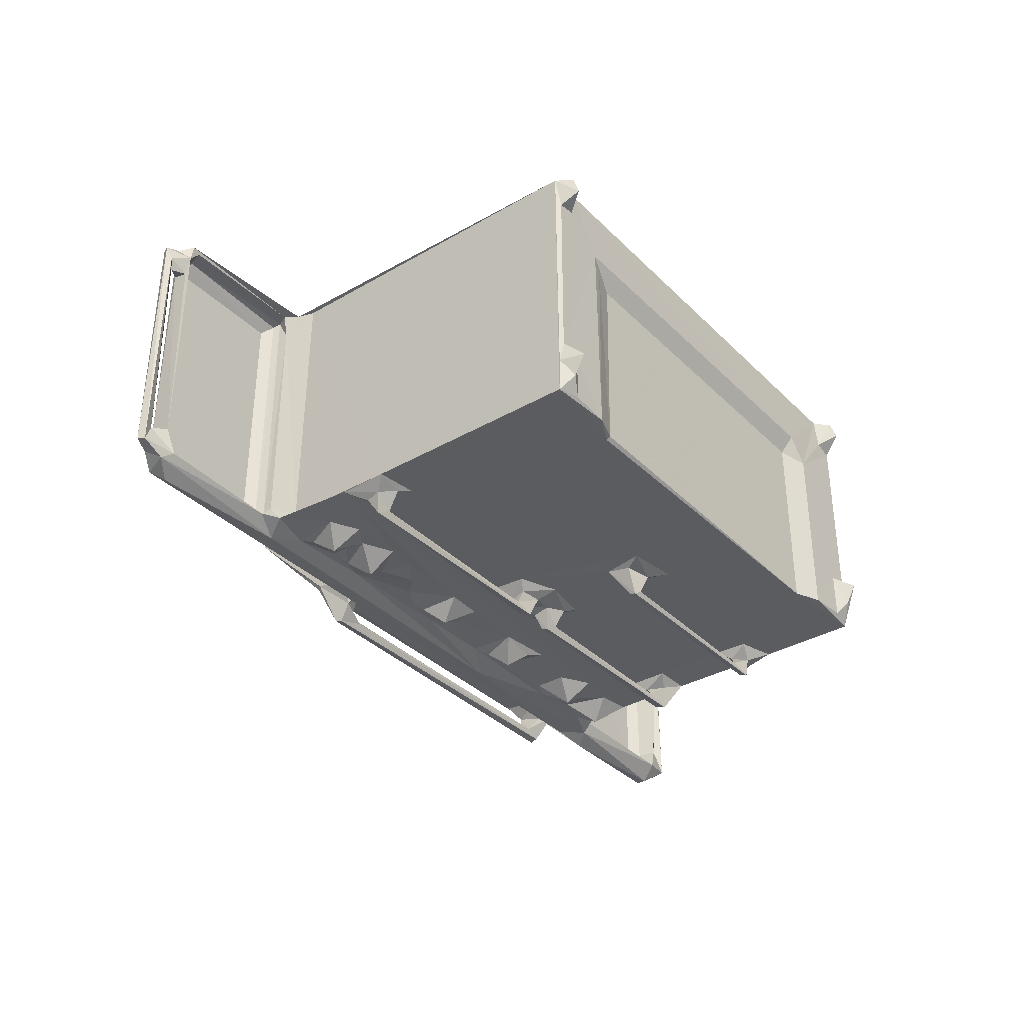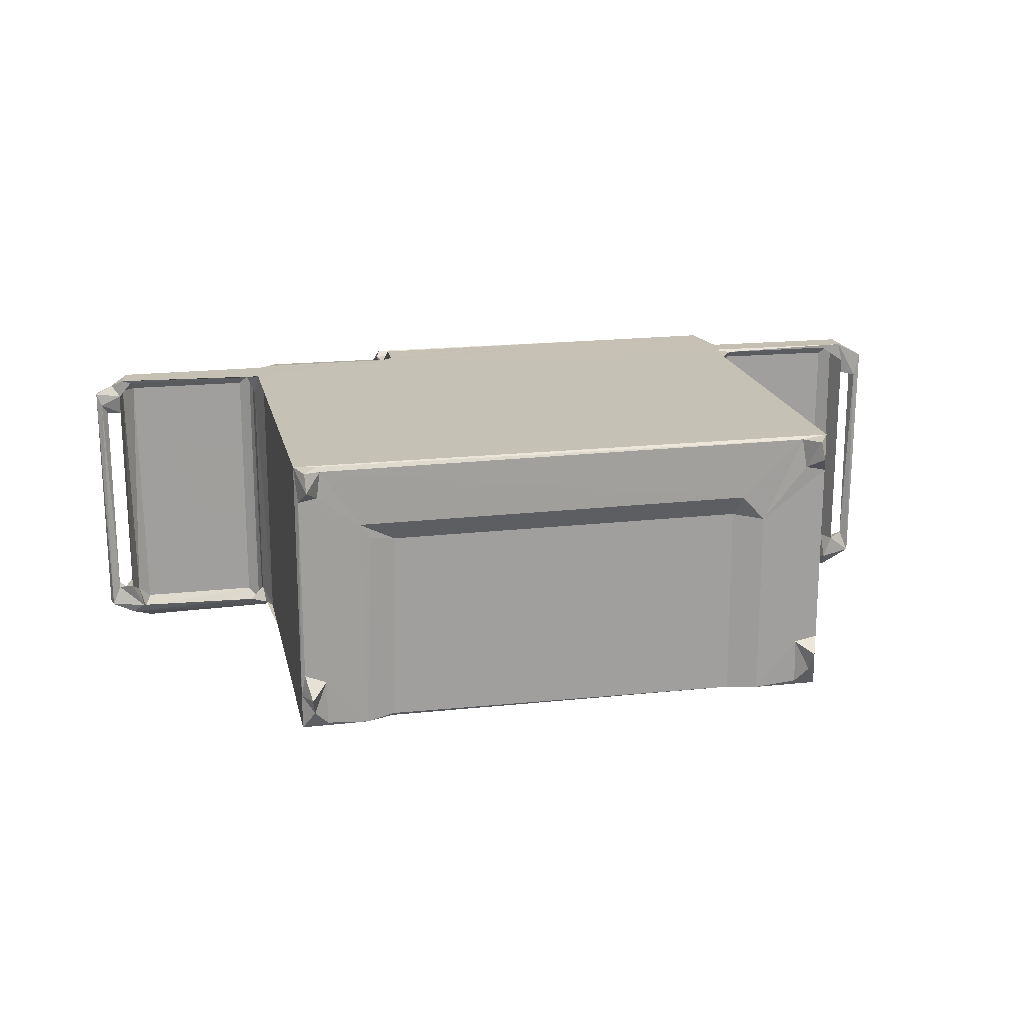
<metadata>
{"format":"obj","ext":"obj","renderer":"f3d","projection":"perspective","resolution":1024,"background":"white","views":[{"elev":-34.9,"azim":127.7,"up":"+Y"},{"elev":18.7,"azim":168.1,"up":"+Y"}]}
</metadata>
<code>
v -0.2488 -0.08464 -0.3261
v -0.1522 -0.08462 -0.3187
v -0.2254 -0.07877 -0.3302
v -0.2375 -0.06209 -0.3395
v -0.2397 -0.04134 -0.3488
v -0.2472 -0.02807 -0.3299
v -0.2236 -0.03207 -0.3308
v -0.2489 0.1992 -0.3255
v -0.2488 -0.0848 -0.2222
v -0.2104 -0.08478 -0.2114
v -0.2415 -0.09689 -0.1963
v -0.2488 -0.0852 -0.1775
v -0.1817 -0.08284 -0.3295
v -0.02922 -0.08476 -0.2255
v -0.1817 0.1112 -0.3296
v -0.1509 0.1154 -0.3188
v -0.2269 -0.09733 -0.2056
v -0.2277 -0.1122 -0.1925
v -0.2287 -0.1156 -0.2011
v -0.2154 -0.09531 -0.1909
v -0.2477 -0.08574 -0.09821
v -0.208 -0.08484 -0.1722
v -0.2086 -0.08479 -0.09597
v -0.2242 -0.09486 -0.08734
v -0.2489 -0.08466 -0.05086
v -0.2392 -0.09648 -0.06561
v -0.2348 -0.1149 -0.08009
v -0.2494 -0.08453 -0.009319
v -0.2306 -0.1126 -0.06983
v -0.2108 -0.1071 -0.07828
v -0.2146 -0.09567 -0.06875
v -0.2083 -0.08476 -0.04539
v -0.207 -0.1075 -0.1984
v 0.00162 -0.115 -0.1938
v -0.01228 -0.1074 -0.1946
v -0.02705 -0.08477 -0.0983
v 0.002669 -0.1163 -0.07818
v -0.01123 -0.08486 -0.04704
v 0.2172 -0.08475 -0.3154
v -0.01235 -0.08493 -0.1793
v 0.2161 -0.08115 -0.3187
v -0.0117 -0.09103 -0.2089
v 0.02387 -0.08477 -0.2185
v 0.01554 -0.08961 -0.2019
v 0.001893 -0.1156 -0.2
v -0.006224 -0.1104 -0.2022
v 0.00287 -0.1136 -0.0708
v -0.01065 -0.1084 -0.08069
v -0.02026 -0.1069 -0.07341
v 0.02298 -0.08494 -0.106
v 0.01714 -0.08546 -0.176
v -0.013 -0.08994 -0.09149
v -0.009069 -0.09641 -0.06767
v 0.01049 -0.09442 -0.08447
v 0.03018 -0.09463 -0.08654
v 0.008688 -0.09693 -0.06579
v 0.02791 -0.09137 -0.0616
v 0.03692 -0.1148 -0.08011
v -0.4379 -0.07879 0.05876
v -0.4042 -0.08316 0.05178
v -0.4405 -0.0785 0.06602
v -0.409 -0.09958 0.06849
v -0.4349 -0.06792 0.06955
v -0.4293 -0.05582 0.0641
v -0.4216 -0.06074 0.06942
v -0.4044 -0.09092 0.08298
v -0.3976 -0.09228 0.0631
v -0.4001 -0.09111 0.07352
v -0.4093 -0.09937 0.07867
v -0.3937 -0.07964 0.08171
v -0.4136 -0.05971 0.05454
v -0.4071 -0.06055 0.07298
v -0.4123 -0.05242 0.07932
v -0.4335 0.1571 0.05845
v -0.4408 0.1817 0.06196
v -0.4144 0.1619 0.05747
v -0.4143 0.1638 0.07411
v -0.408 0.1936 0.08291
v -0.269 -0.07366 0.08297
v -0.3941 0.1819 0.08173
v -0.2753 -0.09281 0.06411
v -0.2614 -0.0928 0.05974
v -0.2644 -0.08094 0.05261
v -0.2618 -0.09115 0.07316
v -0.2744 -0.1015 0.07641
v -0.2707 -0.08197 0.08027
v -0.2732 0.183 0.08151
v -0.2998 0.06235 0.08297
v -0.2492 -0.08433 0.02304
v -0.2121 -0.08567 -0.005689
v -0.227 -0.106 0.01761
v -0.255 -0.08401 0.04325
v -0.2295 -0.08831 0.04713
v -0.2581 -0.06291 0.06028
v -0.1296 -0.09125 0.08296
v -0.2577 -0.06633 0.08702
v -0.2363 -0.09591 0.07939
v -0.05624 -0.09629 0.06711
v -0.2314 -0.09705 0.1137
v -0.2326 -0.09862 0.1226
v -0.2408 -0.06755 0.09647
v -0.2129 -0.09021 0.1125
v -0.2239 -0.07396 0.1041
v -0.2415 -0.0676 0.1309
v -0.2502 -0.05718 0.09962
v -0.2495 -0.05293 0.1424
v -0.2121 -0.08977 0.1236
v -0.2202 -0.06835 0.1299
v -0.2092 -0.05762 0.09843
v -0.249 0.1981 0.02484
v -0.2699 0.06064 0.08296
v -0.256 0.03124 0.08957
v -0.2621 0.1936 0.07416
v -0.2651 0.06629 0.0887
v -0.2496 0.03668 0.1099
v -0.2583 0.1963 0.06535
v -0.1905 -0.08914 0.01458
v -0.1719 -0.08556 -0.01193
v -0.1995 -0.08582 0.0402
v -0.1676 -0.1051 0.01735
v -0.1542 -0.08835 0.04772
v -0.1403 -0.08531 0.006639
v -0.1402 -0.08555 0.04008
v -0.206 -0.08681 0.1176
v -0.2042 -0.05644 0.1374
v -0.04355 -0.09553 0.08033
v 0.1367 -0.06522 0.08712
v -0.249 -0.01279 0.1818
v -0.2492 0.03875 0.2315
v -0.2497 0.05784 0.168
v -0.2494 0.04769 0.2357
v -0.0888 -0.01509 0.1792
v -0.08429 -0.08474 -0.006954
v -0.07153 -0.08497 0.03739
v -0.02518 -0.08545 -0.001197
v -0.06512 -0.09097 0.001589
v -0.04941 -0.1061 0.01791
v -0.03546 -0.09128 0.03698
v -0.02111 -0.08657 0.04613
v 0.1105 -0.091 0.1125
v 0.1376 -0.09876 0.116
v 0.1105 -0.05767 0.09803
v 0.04276 -0.08549 -0.004372
v 0.03907 -0.08456 0.03013
v 0.1443 -0.07371 0.08296
v 0.1139 -0.0568 0.1333
v 0.06053 -0.0871 0.04608
v 0.1204 -0.08655 0.1161
v 0.1193 -0.09136 0.1246
v 0.1388 -0.09674 0.1236
v -0.0211 -0.03725 0.1577
v 0.1519 -0.05405 0.1413
v -0.0455 -0.02062 0.1786
v 0.1551 0.04229 0.2348
v -0.01359 0.005127 0.1988
v -0.2471 0.1617 -0.3299
v -0.2265 0.1663 -0.3305
v -0.2393 0.1792 -0.35
v -0.2372 0.1965 -0.3439
v -0.2214 0.1967 -0.3297
v -0.1578 0.1368 -0.3299
v 0.313 0.1992 -0.3258
v -0.2457 0.1992 0.05602
v 0.2117 0.1143 -0.3187
v 0.2871 0.1939 -0.33
v 0.2907 0.1983 -0.3267
v 0.1662 0.1992 0.08777
v -0.4378 0.1834 0.06933
v -0.4305 0.1589 0.06771
v -0.4061 0.1928 0.07389
v -0.4136 0.1781 0.05292
v -0.4086 0.1989 0.05308
v -0.4104 0.199 0.07893
v -0.3994 0.1976 0.06424
v -0.3876 0.1956 0.05304
v -0.2962 0.1116 0.08305
v -0.2554 0.1987 0.08269
v -0.2655 0.1963 0.05244
v -0.2831 0.07427 0.09207
v -0.2681 0.05807 0.1073
v -0.2848 0.1046 0.1009
v -0.2831 0.09683 0.1471
v -0.2678 0.1162 0.1137
v -0.2601 0.1254 0.08368
v -0.2474 0.1279 0.09117
v -0.2578 0.1823 0.0548
v -0.2449 0.1398 0.1185
v -0.2449 0.197 0.0971
v -0.2442 0.1991 0.136
v -0.273 0.07502 0.1503
v -0.255 0.06154 0.1525
v -0.2548 0.07899 0.1641
v -0.2847 0.1154 0.1399
v -0.2628 0.1174 0.1445
v -0.2499 0.1146 0.1659
v -0.2502 0.1371 0.1579
v -0.2495 0.1596 0.2452
v -0.2482 0.1508 0.2494
v -0.2432 0.1892 0.1526
v -0.2442 0.173 0.1796
v -0.2494 0.1799 0.2117
v -0.2402 0.1766 0.2019
v 0.1504 0.1991 0.131
v 0.1482 0.196 0.1418
v 0.1511 0.1805 0.2107
v 0.1517 0.1991 0.0964
v 0.151 0.1732 0.1793
v 0.1547 0.1758 0.2002
v 0.1547 0.1594 0.2452
v 0.1504 0.1507 0.2493
v 0.06459 -0.0848 -0.0892
v 0.05411 -0.09392 -0.08362
v 0.04056 -0.1127 -0.07012
v 0.05689 -0.1071 -0.07846
v 0.05246 -0.09857 -0.06667
v 0.06717 -0.08476 -0.05017
v 0.2963 -0.1162 -0.07816
v 0.2736 -0.08478 -0.05546
v 0.2811 -0.1079 -0.08069
v 0.2767 -0.1073 -0.07086
v 0.2452 -0.08316 -0.3294
v 0.3129 -0.08473 -0.3266
v 0.287 -0.08032 -0.3301
v 0.2874 -0.03415 -0.3304
v 0.2373 0.1196 -0.3267
v 0.3091 -0.02575 -0.33
v 0.2486 0.1352 -0.3299
v 0.3038 -0.04599 -0.3506
v 0.3008 -0.06495 -0.3375
v 0.3131 -0.04809 -0.3274
v 0.313 -0.08474 -0.09584
v 0.2697 -0.08497 -0.1018
v 0.2843 -0.08925 -0.09441
v 0.2797 -0.09421 -0.06946
v 0.3024 -0.0959 -0.08279
v 0.2989 -0.09786 -0.06612
v 0.3122 -0.08464 -0.04313
v 0.08319 -0.08631 -0.006797
v 0.06954 -0.1051 0.01749
v 0.1634 -0.08464 -0.007698
v 0.1204 -0.08428 0.02794
v 0.08777 -0.08962 0.03544
v 0.09728 -0.08551 0.04147
v 0.1406 -0.08757 0.007593
v 0.1965 -0.0857 -0.01157
v 0.178 -0.09004 0.02003
v 0.1894 -0.08747 0.04795
v 0.1987 -0.1058 0.01738
v 0.2143 -0.09075 0.03822
v 0.3228 -0.09616 0.0804
v 0.1408 -0.08097 0.104
v 0.1305 -0.07022 0.1005
v 0.1278 -0.06655 0.1312
v 0.1611 -0.06205 0.08684
v 0.1551 -0.05528 0.09594
v 0.1552 -0.05239 0.1369
v 0.4702 -0.09382 0.08291
v 0.1737 -0.04933 0.09974
v 0.1793 -0.03781 0.1034
v 0.1582 0.1932 0.08735
v 0.1528 -0.004373 0.19
v 0.2293 -0.08586 0.003718
v 0.2514 -0.08582 -0.01095
v 0.2374 -0.08978 0.02135
v 0.2324 -0.08563 0.04241
v 0.2814 -0.08589 0.003964
v 0.2584 -0.106 0.01746
v 0.2689 -0.09105 0.03976
v 0.2778 -0.08905 0.05078
v 0.308 -0.09611 0.06501
v 0.2924 -0.04388 0.1031
v 0.3021 -0.06067 0.08769
v 0.3122 -0.07045 0.08301
v 0.2925 0.1971 0.1032
v 0.3192 -0.08501 0.04283
v 0.3131 -0.08335 0.02545
v 0.3262 -0.0904 0.07423
v 0.3225 -0.09264 0.06495
v 0.322 -0.06921 0.05504
v 0.3363 -0.08415 0.0532
v 0.3374 -0.07988 0.08161
v 0.3213 0.1758 0.05547
v 0.313 0.1983 0.02308
v 0.3018 0.1991 0.08861
v 0.3125 0.1989 0.08291
v 0.4789 -0.0904 0.0577
v 0.458 -0.1012 0.07194
v 0.4638 -0.09125 0.07325
v 0.4663 -0.08124 0.0525
v 0.4574 -0.09263 0.06362
v 0.4581 -0.08005 0.08174
v 0.488 -0.0813 0.07339
v 0.5019 -0.07952 0.05851
v 0.5047 -0.07764 0.06689
v 0.4931 -0.05923 0.06181
v 0.4779 -0.05634 0.05359
v 0.4704 -0.06732 0.07389
v 0.4859 -0.06214 0.07009
v 0.477 -0.05418 0.07869
v 0.4971 -0.05229 0.0692
v 0.4785 0.1599 0.05751
v 0.4742 0.1837 0.06677
v 0.4784 0.1638 0.07427
v 0.5049 0.1822 0.06218
v 0.5018 0.1832 0.06935
v 0.4993 0.1693 0.0584
v 0.4933 0.1585 0.064
v 0.3176 0.1992 0.04163
v 0.2908 0.1666 -0.3304
v 0.3097 0.1632 -0.3307
v 0.3031 0.1778 -0.3495
v 0.3038 0.1968 -0.3431
v 0.1551 0.09796 0.09504
v 0.1761 0.1967 0.1032
v 0.1551 0.08944 0.2409
v 0.3227 0.1968 0.0661
v 0.3258 0.1938 0.07344
v 0.3369 0.1821 0.08135
v 0.4616 0.1825 0.08155
v 0.3295 0.196 0.05235
v 0.4692 0.1987 0.08287
v 0.465 0.1956 0.05411
v 0.4604 0.196 0.07149
v 0.4746 0.1989 0.05289
v 0.4778 0.1807 0.05274
v 0.4761 0.1835 0.07957
v 0.487 0.1912 0.06402
f 4 1 5
f 5 1 6
f 4 5 7
f 1 8 6
f 1 4 3
f 4 7 3
f 1 9 12
f 5 6 7
f 6 13 7
f 1 12 8
f 1 13 2
f 1 3 13
f 3 7 13
f 1 10 9
f 1 2 10
f 10 2 14
f 13 15 2
f 11 12 9
f 9 17 11
f 11 18 12
f 19 18 11
f 19 11 17
f 9 10 17
f 18 20 12
f 12 22 21
f 21 22 23
f 23 24 21
f 21 27 26
f 21 24 27
f 21 26 25
f 27 24 30
f 29 26 27
f 30 24 31
f 26 32 25
f 26 29 31
f 26 31 32
f 12 21 25
f 12 25 8
f 17 20 33
f 19 17 33
f 20 18 33
f 17 10 20
f 20 10 22
f 20 22 12
f 10 23 22
f 33 18 35
f 18 34 35
f 10 14 36
f 10 36 23
f 31 29 30
f 24 23 31
f 31 23 32
f 27 37 29
f 23 36 32
f 39 2 41
f 39 14 2
f 14 39 43
f 14 43 42
f 43 44 42
f 45 34 19
f 19 34 18
f 14 40 36
f 45 19 46
f 19 33 46
f 46 33 35
f 37 47 29
f 27 48 37
f 27 30 48
f 36 38 32
f 48 30 49
f 30 29 49
f 47 49 29
f 14 42 40
f 40 50 36
f 46 35 42
f 46 44 45
f 46 42 44
f 35 51 40
f 35 34 51
f 35 40 42
f 45 51 34
f 45 44 51
f 44 43 51
f 40 51 50
f 36 50 52
f 48 49 53
f 47 53 49
f 36 52 38
f 38 52 53
f 52 50 54
f 50 55 54
f 37 48 54
f 37 56 47
f 37 54 56
f 47 56 53
f 48 53 52
f 48 52 54
f 53 56 38
f 55 58 57
f 54 57 56
f 54 55 57
f 56 57 38
f 59 62 61
f 59 60 62
f 65 64 63
f 61 62 66
f 62 69 66
f 64 65 71
f 59 71 60
f 59 64 71
f 63 61 65
f 67 60 68
f 60 72 68
f 60 71 72
f 65 73 71
f 66 73 61
f 61 73 65
f 68 72 70
f 59 74 64
f 59 61 75
f 71 73 76
f 76 73 77
f 66 79 78
f 72 80 70
f 67 68 81
f 60 81 83
f 60 67 81
f 62 60 82
f 81 68 84
f 69 85 66
f 68 70 84
f 82 60 83
f 62 85 69
f 82 85 62
f 84 70 86
f 79 88 78
f 70 80 87
f 25 32 28
f 28 91 89
f 89 91 93
f 91 28 90
f 89 92 94
f 82 83 92
f 83 81 84
f 85 95 66
f 66 95 79
f 70 87 86
f 92 93 82
f 89 93 92
f 82 97 85
f 82 98 97
f 85 97 95
f 99 100 101
f 101 102 99
f 101 103 102
f 92 83 94
f 83 84 94
f 96 101 105
f 102 108 107
f 102 103 108
f 101 109 103
f 103 109 108
f 96 109 101
f 89 94 110
f 28 89 110
f 79 96 111
f 111 96 112
f 86 113 84
f 79 111 88
f 86 87 113
f 111 112 114
f 94 84 113
f 96 105 112
f 94 113 116
f 105 115 112
f 112 115 114
f 28 118 90
f 90 118 117
f 91 90 119
f 90 117 119
f 91 119 93
f 117 118 120
f 120 121 117
f 118 122 120
f 120 122 123
f 120 123 121
f 117 121 119
f 119 121 93
f 82 93 121
f 102 107 124
f 109 125 108
f 82 121 98
f 97 126 95
f 98 126 97
f 79 127 96
f 96 127 109
f 100 108 104
f 107 108 100
f 104 101 100
f 105 104 106
f 105 101 104
f 104 125 106
f 104 108 125
f 106 115 105
f 128 106 129
f 115 106 130
f 106 128 131
f 106 131 130
f 128 129 131
f 106 132 129
f 28 133 118
f 118 133 122
f 122 133 134
f 122 134 123
f 32 38 28
f 28 135 133
f 133 135 136
f 133 136 134
f 137 138 134
f 137 134 136
f 123 139 121
f 123 134 139
f 98 121 139
f 99 102 140
f 99 141 100
f 134 138 139
f 99 140 141
f 127 142 109
f 109 142 125
f 28 143 135
f 137 136 135
f 137 135 138
f 135 139 138
f 143 144 135
f 135 144 139
f 102 124 140
f 95 145 79
f 79 145 127
f 139 144 147
f 140 124 148
f 100 149 107
f 100 150 149
f 100 141 150
f 106 151 132
f 125 152 106
f 151 153 132
f 129 154 131
f 132 154 129
f 142 146 125
f 124 107 148
f 125 146 152
f 106 152 151
f 153 151 155
f 153 155 132
f 6 8 156
f 156 15 6
f 158 156 8
f 158 8 159
f 158 157 156
f 158 159 157
f 157 159 160
f 159 8 160
f 6 15 13
f 15 16 2
f 15 161 16
f 156 157 15
f 157 160 15
f 161 15 160
f 25 110 8
f 110 163 8
f 8 163 162
f 161 160 165
f 16 164 2
f 160 8 166
f 165 160 166
f 166 8 162
f 163 167 162
f 61 63 168
f 75 61 168
f 63 64 168
f 59 75 74
f 168 64 169
f 74 169 64
f 76 171 71
f 73 66 78
f 72 170 80
f 71 170 72
f 71 171 170
f 77 73 78
f 74 76 169
f 74 172 76
f 74 75 172
f 168 169 173
f 75 168 172
f 76 172 171
f 76 77 169
f 172 168 173
f 171 174 170
f 171 175 174
f 171 172 175
f 77 78 169
f 169 78 173
f 78 88 176
f 174 113 170
f 163 172 177
f 172 173 177
f 78 177 173
f 80 170 113
f 80 113 87
f 172 163 178
f 175 116 174
f 174 116 113
f 25 28 110
f 88 179 176
f 88 111 179
f 111 114 179
f 180 179 114
f 179 181 176
f 179 182 181
f 176 181 184
f 181 183 184
f 184 183 185
f 114 115 180
f 110 94 186
f 94 116 186
f 176 184 177
f 183 187 185
f 175 172 178
f 175 178 116
f 178 186 116
f 176 177 78
f 184 185 177
f 110 186 178
f 110 178 163
f 177 185 188
f 185 187 188
f 187 189 188
f 177 188 189
f 177 189 163
f 180 191 190
f 180 182 179
f 180 190 182
f 191 192 190
f 182 193 181
f 181 193 183
f 190 194 182
f 190 192 194
f 193 194 183
f 182 194 193
f 115 191 180
f 115 130 191
f 191 130 192
f 192 195 194
f 192 130 195
f 195 197 196
f 130 197 195
f 130 131 197
f 183 194 187
f 194 196 187
f 194 195 196
f 187 200 199
f 187 196 200
f 196 197 201
f 196 201 200
f 187 199 189
f 201 202 200
f 131 198 197
f 202 201 205
f 163 189 167
f 167 189 206
f 189 203 206
f 131 154 198
f 199 204 189
f 200 208 207
f 200 202 208
f 199 200 207
f 203 189 204
f 199 207 204
f 198 209 197
f 197 205 201
f 202 205 208
f 197 209 205
f 2 164 41
f 51 211 50
f 43 39 211
f 43 211 51
f 50 212 55
f 50 211 212
f 58 55 214
f 213 215 57
f 58 213 57
f 214 212 215
f 55 212 214
f 215 213 214
f 212 211 215
f 215 216 57
f 215 211 216
f 58 217 213
f 211 218 216
f 214 220 219
f 58 214 219
f 58 219 217
f 214 213 220
f 41 221 39
f 221 222 39
f 221 224 223
f 41 225 221
f 41 164 225
f 221 226 224
f 225 227 221
f 221 223 222
f 223 224 229
f 229 224 228
f 223 229 222
f 229 228 230
f 229 230 222
f 228 224 226
f 230 228 226
f 39 222 231
f 211 39 232
f 211 232 218
f 39 231 232
f 217 220 213
f 232 233 234
f 232 234 218
f 232 231 233
f 233 231 235
f 217 219 235
f 220 217 236
f 217 235 236
f 219 234 233
f 219 233 235
f 219 220 234
f 220 236 234
f 234 237 218
f 234 236 237
f 235 237 236
f 235 231 237
f 222 162 231
f 38 237 28
f 28 237 143
f 57 216 38
f 38 216 237
f 237 238 143
f 144 143 147
f 238 239 143
f 239 147 143
f 237 240 238
f 238 240 241
f 239 238 242
f 239 242 147
f 238 241 242
f 242 241 243
f 98 139 147
f 242 243 147
f 240 244 241
f 216 218 237
f 237 245 240
f 240 246 244
f 244 246 247
f 244 247 241
f 248 246 245
f 240 245 246
f 248 249 246
f 243 247 147
f 98 147 247
f 241 247 243
f 141 140 251
f 140 148 251
f 251 148 252
f 98 250 126
f 141 251 150
f 148 253 252
f 252 142 127
f 142 252 146
f 145 254 127
f 252 127 251
f 251 127 255
f 251 255 256
f 251 256 150
f 127 254 255
f 246 249 247
f 126 257 95
f 95 257 145
f 254 260 255
f 260 254 167
f 254 258 167
f 148 107 149
f 151 154 155
f 155 154 132
f 148 149 253
f 149 150 253
f 146 252 253
f 146 253 152
f 253 150 152
f 150 256 152
f 255 154 256
f 152 154 151
f 152 261 154
f 152 256 261
f 256 154 261
f 237 263 245
f 245 263 262
f 248 245 262
f 248 262 249
f 262 264 249
f 249 264 265
f 263 237 266
f 262 267 264
f 262 263 267
f 267 268 264
f 267 263 266
f 267 266 268
f 266 269 268
f 249 265 247
f 98 247 270
f 98 270 250
f 126 250 257
f 258 271 259
f 145 272 254
f 264 268 265
f 265 269 247
f 265 268 269
f 270 247 269
f 257 273 145
f 145 273 272
f 254 271 258
f 254 272 271
f 271 274 259
f 266 237 275
f 266 275 269
f 237 231 276
f 237 276 275
f 275 270 269
f 275 276 279
f 275 280 270
f 279 278 280
f 275 279 280
f 231 283 276
f 276 283 282
f 276 282 279
f 272 284 271
f 272 273 284
f 279 282 278
f 273 257 285
f 278 277 288
f 270 287 250
f 270 280 286
f 270 286 287
f 277 281 288
f 250 287 257
f 286 280 289
f 278 288 290
f 280 290 289
f 280 278 290
f 288 281 291
f 289 290 288
f 286 292 257
f 286 257 287
f 286 294 292
f 289 293 286
f 289 295 293
f 289 296 295
f 289 288 297
f 289 297 296
f 295 296 298
f 298 296 299
f 291 297 288
f 292 299 257
f 292 298 299
f 286 293 294
f 298 292 300
f 295 298 300
f 292 294 300
f 296 297 302
f 296 303 299
f 293 304 294
f 304 305 294
f 300 294 305
f 295 306 293
f 295 307 306
f 295 300 307
f 227 161 165
f 16 161 164
f 164 161 227
f 162 167 308
f 164 227 225
f 221 227 226
f 227 165 309
f 230 162 222
f 226 310 230
f 227 310 226
f 227 309 310
f 310 162 230
f 311 310 309
f 311 309 165
f 311 165 312
f 311 162 310
f 311 312 162
f 165 166 312
f 166 162 312
f 231 162 283
f 308 283 162
f 260 313 255
f 260 206 313
f 313 206 207
f 206 203 207
f 258 259 314
f 167 258 314
f 260 167 206
f 198 154 210
f 198 210 209
f 255 313 154
f 313 315 154
f 154 315 210
f 209 210 315
f 313 208 315
f 313 207 208
f 208 209 315
f 203 204 207
f 208 205 209
f 167 314 274
f 167 285 308
f 259 274 314
f 285 167 284
f 167 274 284
f 284 274 271
f 284 273 285
f 282 316 278
f 278 316 277
f 316 317 277
f 277 318 281
f 277 317 318
f 281 318 319
f 283 308 282
f 282 308 320
f 282 320 316
f 281 319 291
f 257 321 285
f 316 323 317
f 320 308 324
f 320 322 316
f 308 285 324
f 318 323 319
f 318 317 323
f 322 323 316
f 320 324 322
f 324 285 321
f 296 301 303
f 296 325 301
f 296 302 325
f 303 326 299
f 257 299 326
f 257 326 321
f 302 297 319
f 291 319 297
f 300 305 307
f 306 304 293
f 322 324 325
f 325 302 322
f 301 325 306
f 303 307 326
f 301 307 303
f 325 324 327
f 302 323 322
f 302 319 323
f 327 324 321
f 326 327 321
f 307 301 306
f 307 305 326
f 306 325 304
f 325 327 304
f 305 327 326
f 305 304 327

</code>
